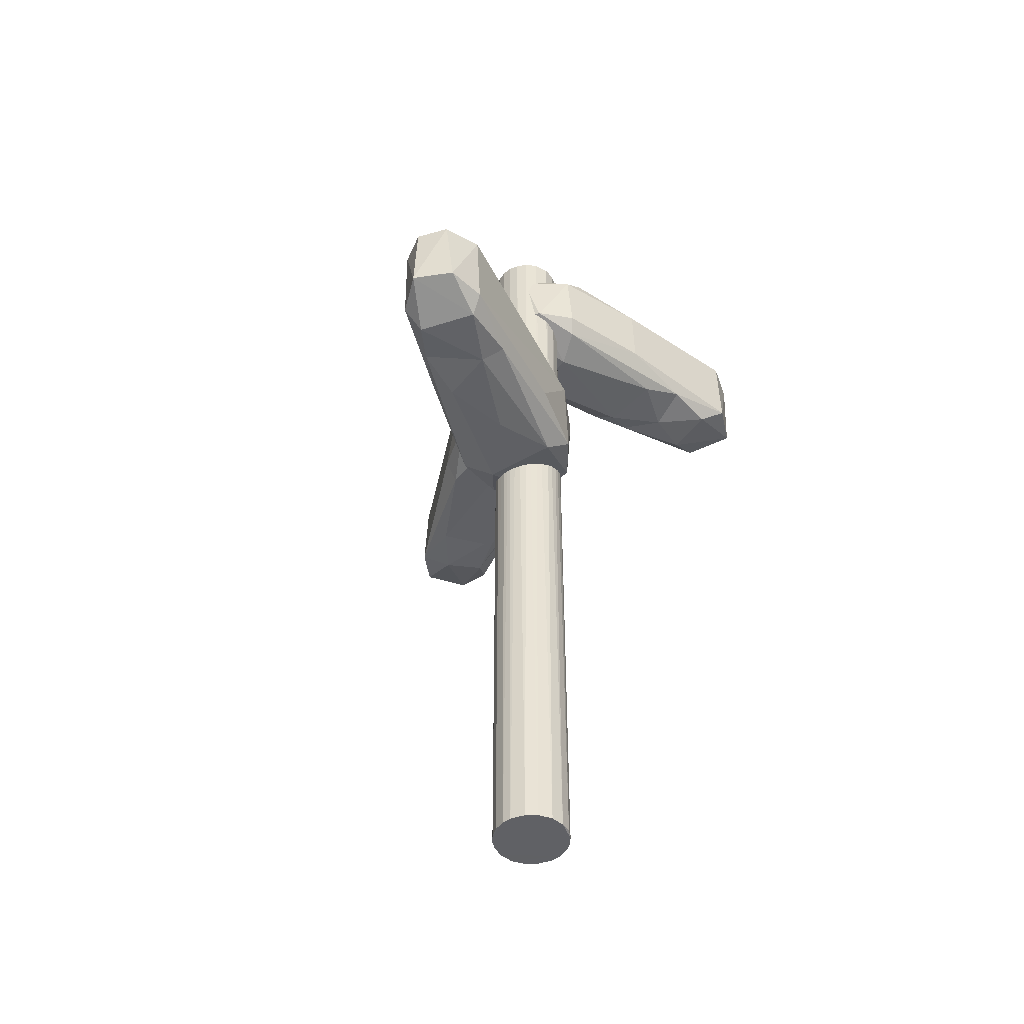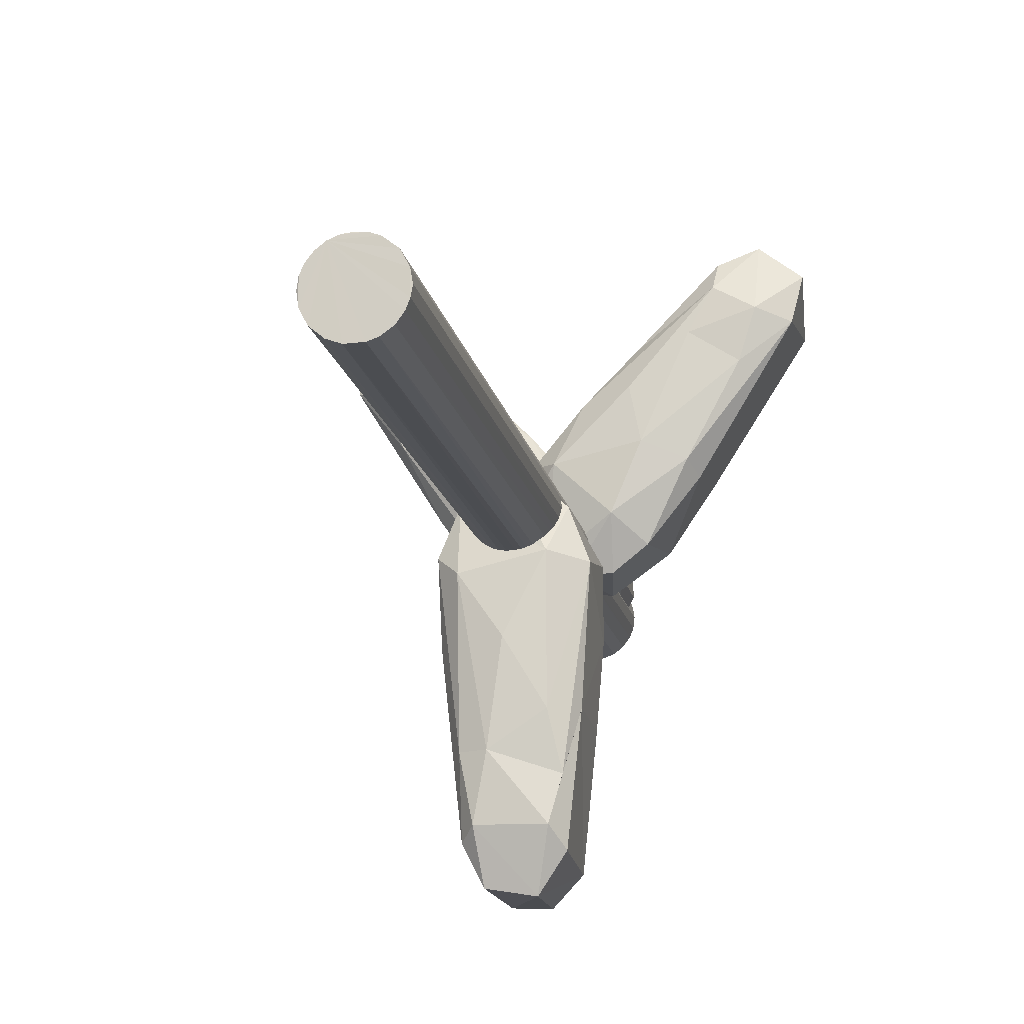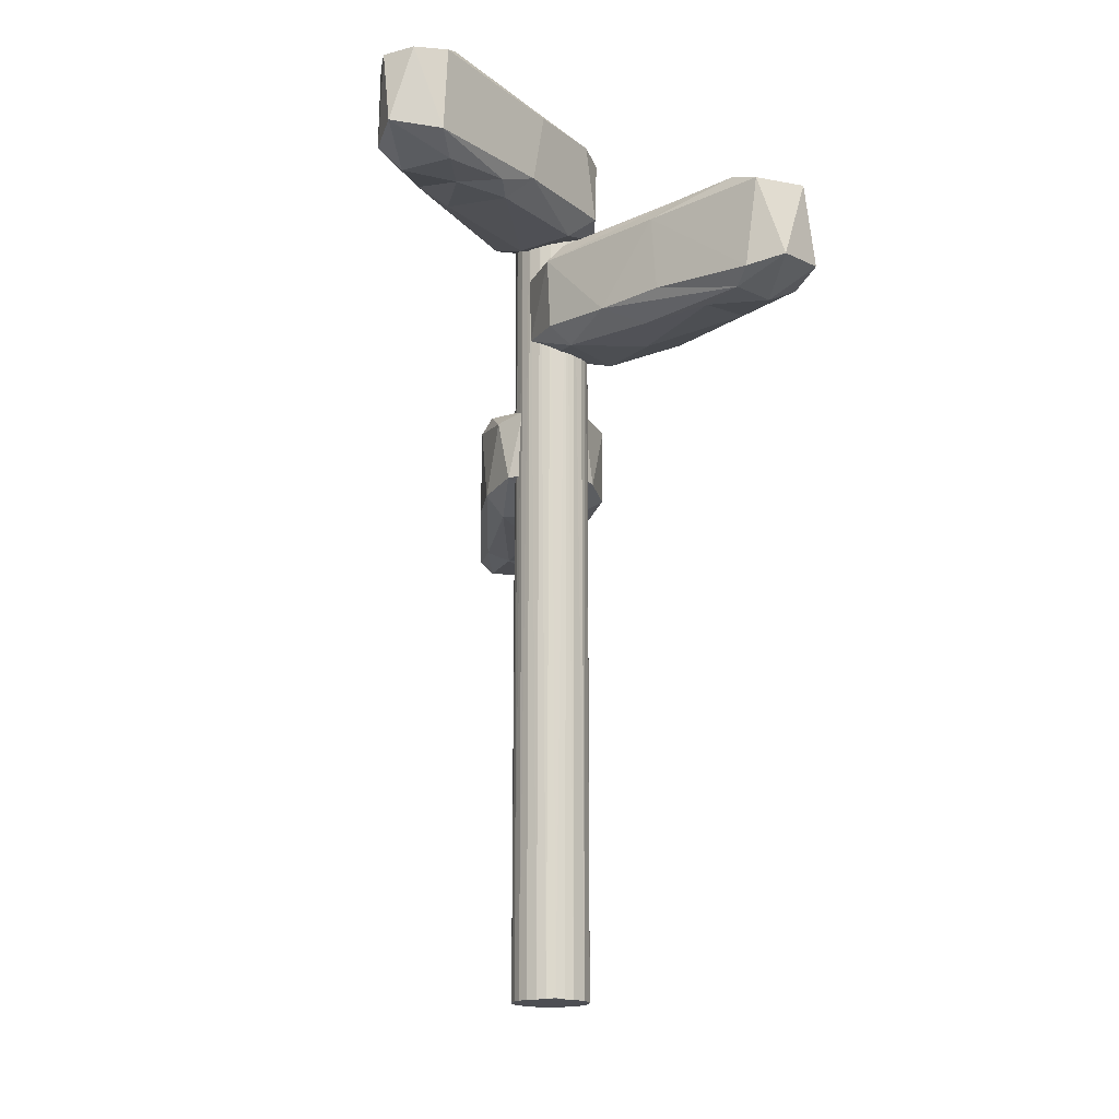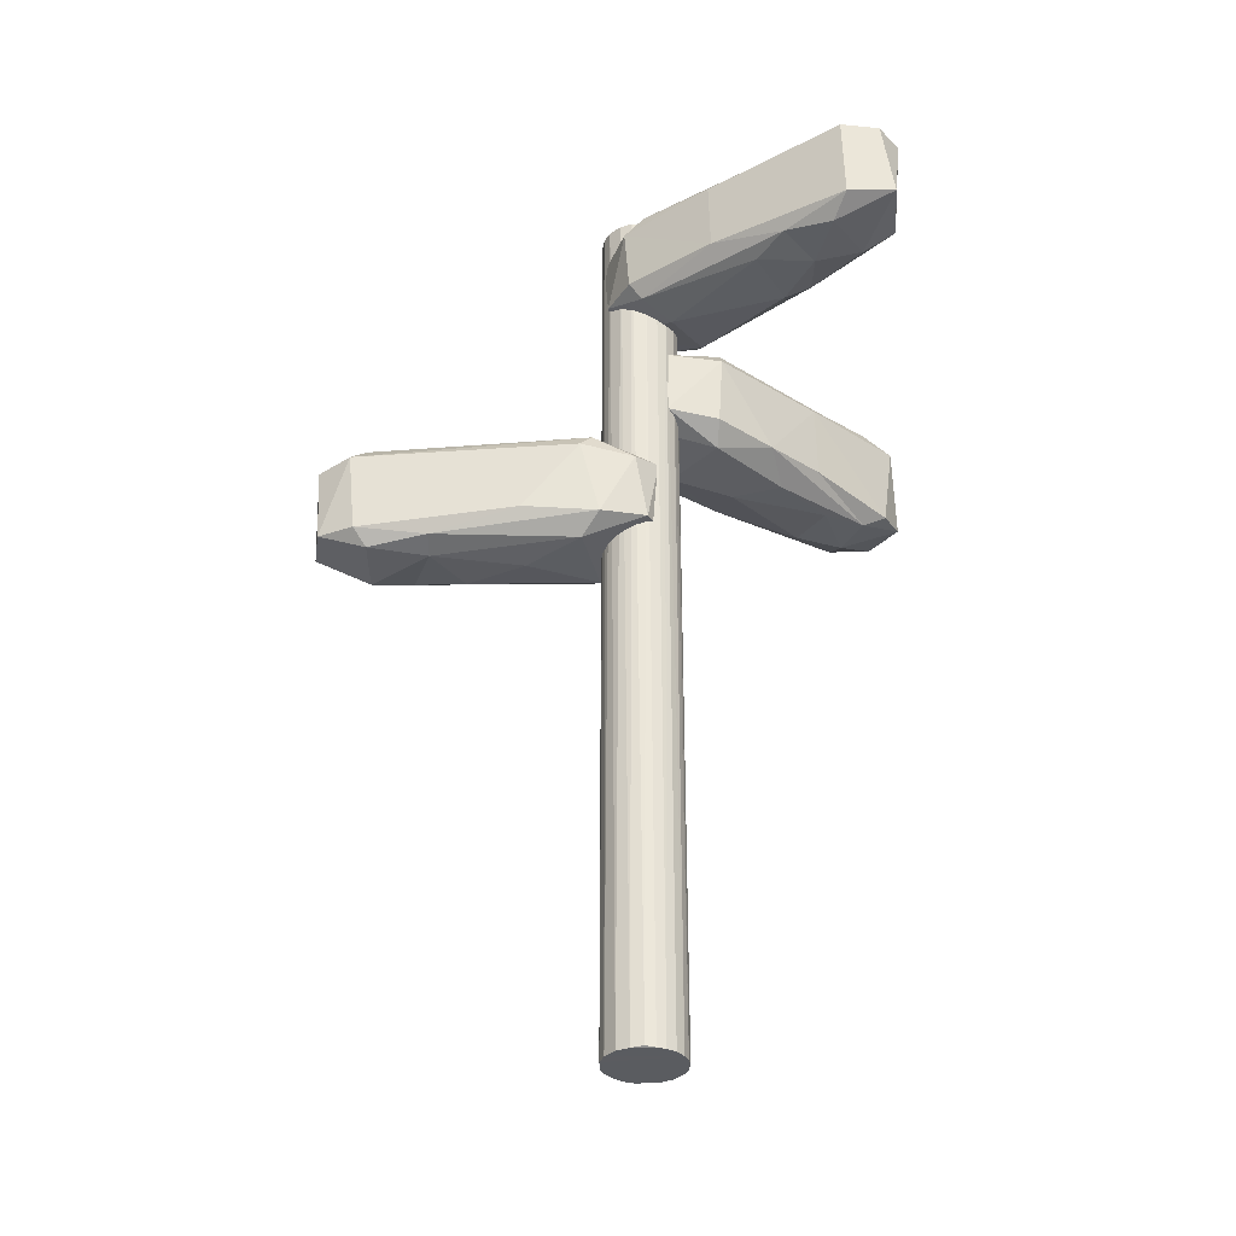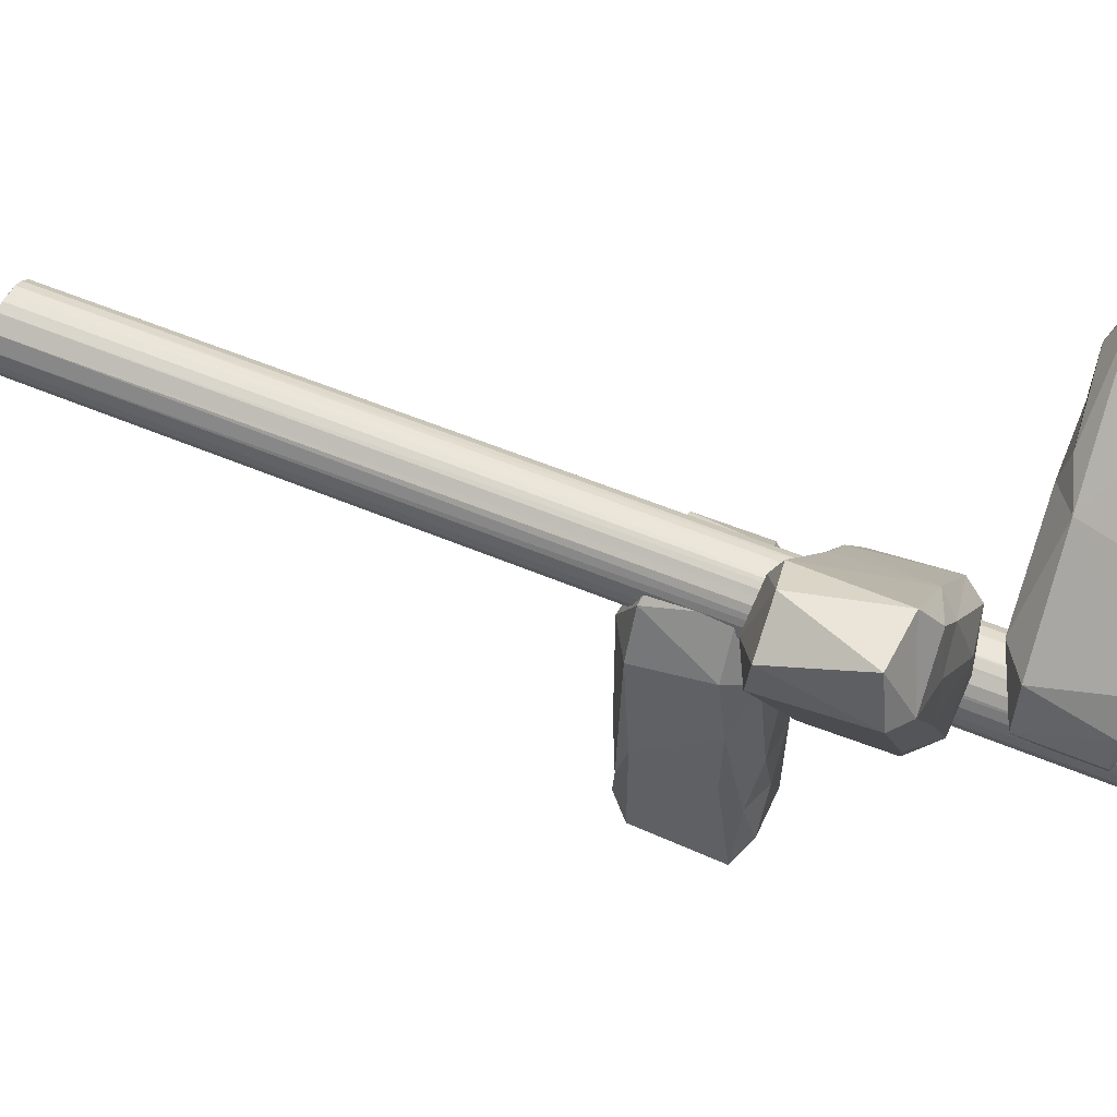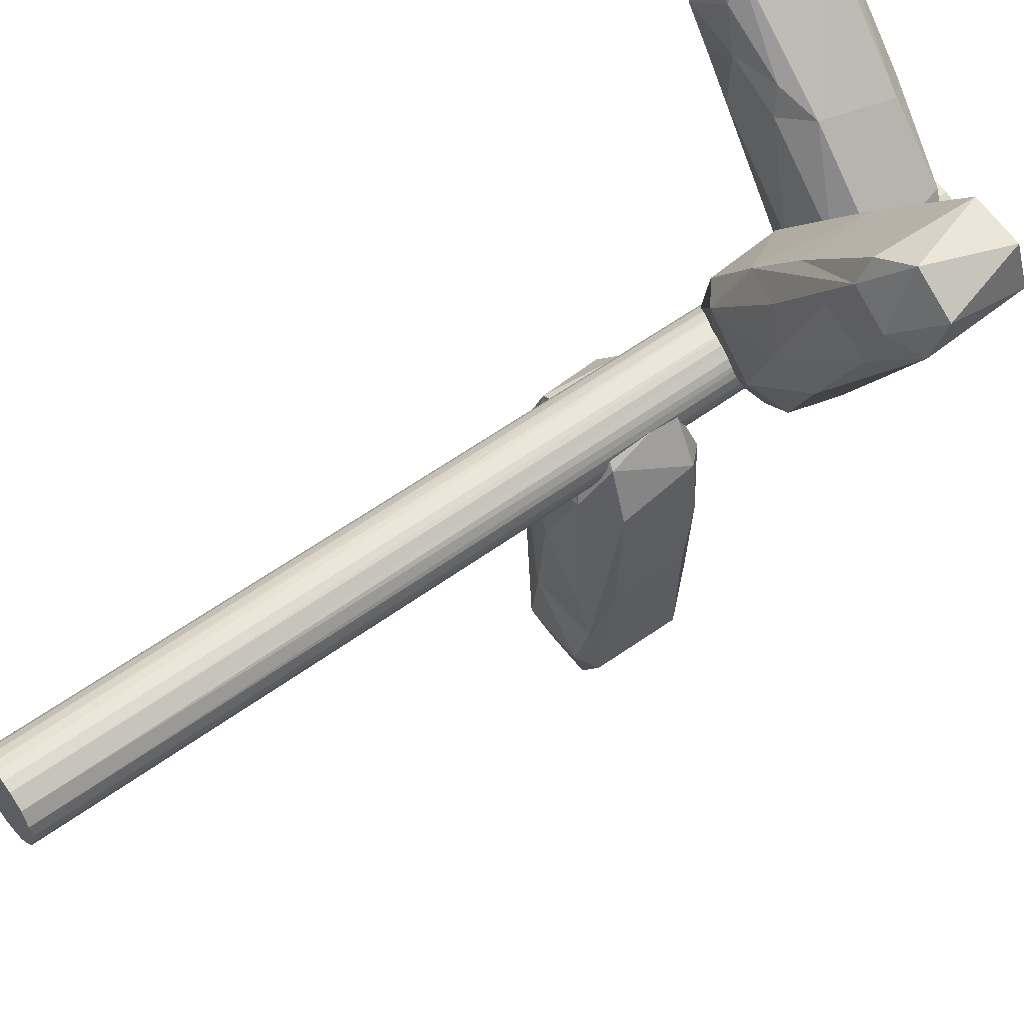
<metadata>
{"format":"obj","ext":"obj","renderer":"f3d","projection":"perspective","resolution":1024,"background":"white","views":[{"elev":-48.0,"azim":-159.9,"up":"+Y"},{"elev":-15.8,"azim":11.2,"up":"+Z"},{"elev":-17.5,"azim":-8.5,"up":"+Y"},{"elev":-34.1,"azim":-88.9,"up":"+Y"},{"elev":51.7,"azim":115.0,"up":"+Z"},{"elev":54.0,"azim":51.8,"up":"+Z"}]}
</metadata>
<code>
o 281850_23_05_26_17_10_30_0
v 0.04249 0.05178 -0.1954
v -0.03756 0.05159 -0.1971
v -0.0333 4.851 0.1981
v -0.004264 0.05735 0.2011
v -0.1972 4.85 0.03671
v -0.2013 0.0576 0.003727
v -0.1968 4.85 -0.03693
v -0.09167 4.85 0.1784
v -0.1428 4.848 0.1405
v 0.2008 0.05709 0.000716
v -0.1769 4.85 0.09319
v 0.1416 0.05335 -0.1416
v 0.1769 0.05162 -0.09313
v 0.08849 0.05183 -0.1803
v -0.1928 0.05163 0.05312
v 0.05646 4.85 0.192
v 0.04374 0.05185 0.1954
v 0.09757 4.85 0.1747
v 0.1413 4.849 0.1418
v 0.1747 4.85 0.09741
v 0.1932 4.85 0.05165
v 0.1915 0.0515 0.05824
v 0.1937 4.85 -0.04926
v 0.2013 4.844 0.003301
v 0.1941 0.05192 -0.04893
v -0.05103 0.05181 0.1934
v -0.1422 0.05239 0.1401
v -0.09754 0.05133 0.1747
v -0.1746 0.05198 0.09761
v 0.09103 0.05169 0.1784
v 0.1554 0.05241 0.1275
v -0.1908 0.0516 -0.06018
v -0.1763 4.85 -0.09688
v -0.1249 4.849 -0.1566
v -0.06657 4.85 -0.189
v 0.0478 4.85 -0.1944
v -0.004783 4.845 -0.2011
v 0.1762 4.85 -0.09556
v 0.09724 4.85 -0.1749
v 0.1416 4.849 -0.1416
v -0.1576 0.05218 -0.1242
v -0.0987 0.05209 -0.1742
f 37 1 2
f 10 22 25
f 9 28 8
f 10 25 24
f 9 11 29
f 9 8 11
f 3 11 8
f 12 14 39
f 39 40 12
f 11 3 5
f 3 7 5
f 38 13 12
f 40 38 12
f 13 14 12
f 28 14 13
f 16 3 4
f 28 1 14
f 28 2 1
f 3 16 18
f 19 20 18
f 3 18 20
f 19 31 20
f 21 3 20
f 22 24 21
f 24 23 21
f 25 13 38
f 25 28 13
f 4 3 26
f 15 5 6
f 6 32 15
f 28 9 27
f 27 9 29
f 28 27 29
f 28 26 8
f 3 8 26
f 28 17 26
f 11 5 15
f 11 15 29
f 28 29 15
f 16 4 17
f 4 26 17
f 28 30 17
f 16 17 30
f 18 16 30
f 30 31 18
f 19 18 31
f 28 31 30
f 22 20 31
f 21 20 22
f 28 22 31
f 28 25 22
f 22 10 24
f 7 6 5
f 3 33 7
f 32 7 33
f 3 34 33
f 35 34 3
f 36 37 35
f 2 35 37
f 3 21 23
f 23 25 38
f 3 23 38
f 35 3 36
f 3 39 36
f 14 36 39
f 3 38 39
f 38 40 39
f 24 25 23
f 1 37 36
f 14 1 36
f 32 6 7
f 28 15 32
f 32 33 41
f 28 32 41
f 33 34 41
f 28 41 42
f 34 35 42
f 34 42 41
f 28 42 2
f 35 2 42
o 281850_23_05_26_17_10_30_1
v -0.09171 3.247 -1.634
v 0.08195 3.246 -1.642
v 0.0948 2.837 -1.647
v -0.1283 2.831 -1.609
v 0.2091 3.273 -1.498
v -0.2162 3.26 -1.464
v -0.2214 2.821 -1.423
v -0.1547 3.337 -1.389
v 0.1361 3.352 -1.348
v 0.2196 2.826 -1.462
v 0.2095 3.316 -1.08
v 0.0154 3.357 -1.121
v 0.2786 3.231 -0.8885
v -0.1519 3.353 -0.9073
v 0.1197 3.36 -0.8237
v -0.3487 3.225 -0.2985
v -0.3009 3.301 -0.2392
v -0.3202 2.864 -0.5907
v -0.1598 2.739 -1.359
v 0.157 2.733 -1.365
v -0.09924 2.725 -1.05
v -0.224 2.771 -1.05
v 0.2122 2.768 -1.153
v 0.2796 2.852 -0.8632
v 0.1537 2.729 -0.8826
v -0.03054 2.708 -0.5739
v -0.2284 2.738 -0.2899
v 0.3078 3.253 -0.5006
v 0.3142 3.219 -0.1681
v -0.1034 3.369 -0.2637
v 0.2 3.341 -0.2392
v -0.3311 2.826 -0.1999
v -0.2906 3.185 -0.02335
v -0.02271 3.225 0.1352
v -0.1698 3.222 0.09266
v -0.03482 2.857 0.1369
v -0.2407 2.856 0.03669
v 0.1695 3.22 0.08372
v 0.1071 2.885 0.1197
v 0.3213 2.84 -0.2411
v 0.1525 2.729 -0.2068
v 0.2283 2.847 0.006164
f 44 45 43
f 44 43 47
f 46 48 43
f 50 43 48
f 47 43 51
f 43 50 51
f 53 47 51
f 51 50 54
f 50 56 54
f 66 47 55
f 51 54 53
f 47 53 55
f 54 56 57
f 57 53 54
f 59 50 48
f 58 59 48
f 56 50 59
f 48 49 58
f 57 56 72
f 43 45 46
f 46 49 48
f 61 49 46
f 44 47 45
f 47 52 45
f 46 45 61
f 61 45 62
f 52 62 45
f 64 49 61
f 61 62 63
f 61 63 64
f 52 47 66
f 52 66 62
f 65 63 62
f 62 66 65
f 63 65 67
f 63 67 68
f 60 49 64
f 60 58 49
f 64 63 69
f 55 53 70
f 57 70 53
f 70 57 73
f 73 57 72
f 59 72 56
f 75 59 58
f 70 73 71
f 72 80 73
f 72 59 77
f 75 77 59
f 72 77 76
f 76 80 72
f 75 79 77
f 80 71 73
f 71 80 84
f 77 78 76
f 76 81 80
f 82 67 65
f 66 55 70
f 66 82 65
f 82 66 70
f 83 67 82
f 63 68 69
f 68 83 69
f 74 58 60
f 64 74 60
f 69 74 64
f 75 58 74
f 68 67 83
f 70 71 82
f 83 82 84
f 84 78 83
f 79 75 74
f 74 69 79
f 69 83 79
f 79 78 77
f 83 78 79
f 84 82 71
f 84 80 81
f 76 78 81
f 78 84 81
o 281850_23_05_26_17_10_30_2
v -1.048 4.683 1.231
v -1.018 4.28 1.294
v -0.9023 4.682 1.337
v -0.7422 4.248 1.308
v -0.7225 4.705 1.293
v -0.6715 4.777 1.156
v -1.048 4.714 1.034
v -1.054 4.251 1.042
v -0.9114 4.791 0.9938
v 0.09649 4.298 -0.1366
v -0.5539 4.791 0.9129
v -0.149 4.671 0.7197
v -0.6378 4.672 0.3648
v -0.7725 4.771 0.7249
v -0.6423 4.287 0.3738
v -0.2596 4.775 0.6982
v 0.1372 4.69 0.3897
v -0.9225 4.168 0.9799
v -0.6903 4.169 1.142
v -0.3906 4.202 0.8947
v -0.2097 4.276 0.7819
v -0.633 4.164 0.9011
v -0.8191 4.203 0.7382
v -0.6471 4.169 0.601
v -0.3574 4.165 0.7567
v -0.3715 4.722 0.02736
v -0.3159 4.789 0.1273
v -0.3224 4.647 -0.07568
v -0.2833 4.81 0.4261
v 0.02921 4.789 0.2742
v 0.2208 4.665 0.2265
v 0.1978 4.295 0.3126
v -0.1468 4.7 -0.1175
v 0.2264 4.66 0.05688
v 0.1456 4.661 -0.09146
v -0.05463 4.634 -0.1888
v -0.1462 4.29 -0.1645
v -0.1983 4.146 0.171
v -0.3143 4.207 0.01633
v -0.3393 4.287 -0.05133
v 0.04465 4.176 0.3336
v 0.2295 4.289 0.06217
f 87 85 86
f 88 89 87
f 91 87 93
f 85 91 92
f 91 85 87
f 87 89 90
f 90 93 87
f 95 98 93
f 90 89 96
f 93 90 95
f 98 91 93
f 97 91 98
f 98 95 113
f 113 95 100
f 95 90 100
f 96 100 90
f 101 100 96
f 88 87 86
f 86 85 92
f 103 88 86
f 86 102 103
f 86 92 102
f 89 88 105
f 105 96 89
f 104 105 88
f 88 103 104
f 103 106 104
f 106 103 102
f 92 91 99
f 97 99 91
f 102 92 107
f 92 99 107
f 107 106 102
f 106 107 108
f 108 109 106
f 106 109 104
f 110 97 98
f 110 98 111
f 98 113 111
f 97 110 112
f 114 113 100
f 114 100 101
f 101 96 105
f 116 101 105
f 115 114 101
f 116 115 101
f 114 111 113
f 117 110 111
f 111 114 117
f 119 117 114
f 118 114 115
f 118 119 114
f 126 119 118
f 116 126 115
f 117 112 110
f 112 117 120
f 112 121 124
f 121 112 120
f 117 119 120
f 94 120 119
f 123 107 99
f 123 108 107
f 123 99 124
f 99 97 112
f 108 122 109
f 109 122 125
f 104 109 105
f 105 109 125
f 105 125 116
f 126 116 125
f 123 122 108
f 112 124 99
f 121 122 123
f 94 126 125
f 94 125 122
f 94 119 126
f 122 121 94
f 126 118 115
f 123 124 121
f 94 121 120
o 281850_23_05_26_17_10_30_3
v 1.179 3.637 1.263
v 0.9824 3.629 1.413
v 1.101 4.041 1.357
v -0.02999 3.942 -0.06024
v 0.8468 4.054 1.388
v 0.798 3.588 1.329
v 1.142 4.083 1.111
v 0.9705 3.515 1.092
v 1.128 3.599 1.04
v 0.7798 3.527 1.202
v 0.4131 3.612 0.946
v 0.3875 4.005 0.9386
v 0.6651 3.512 0.9915
v 0.6485 3.533 0.4016
v 0.8919 3.529 0.8479
v 0.7122 4.036 0.418
v 0.6889 3.646 0.3412
v 0.4479 3.48 0.4822
v 0.1681 3.591 0.691
v 0.3934 3.499 0.7444
v 0.7578 4.127 1.231
v 1.021 4.145 1.073
v 0.538 4.11 0.9859
v 0.753 4.143 0.9498
v 0.7191 4.131 0.639
v 0.3237 4.136 0.5435
v 0.4557 3.6 0.03085
v 0.04736 3.498 0.3986
v 0.3075 3.492 0.1574
v -0.06753 3.598 0.41
v -0.08616 3.968 0.4312
v 0.2924 3.626 -0.08735
v 0.111 3.611 -0.09738
v 0.5011 3.98 0.08187
v -0.01062 3.606 -0.0479
v -0.1353 3.618 0.1408
v 0.2392 3.959 -0.1107
v 0.3753 4.101 0.1046
v 0.1586 4.106 0.217
v -0.000815 4.07 0.421
v -0.1418 3.97 0.153
v 0.01086 3.984 -0.05843
f 129 128 127
f 128 131 132
f 129 127 133
f 134 127 128
f 127 134 135
f 135 133 127
f 139 141 134
f 134 128 136
f 128 132 136
f 136 132 137
f 138 137 132
f 139 134 136
f 134 141 135
f 141 140 135
f 135 140 143
f 139 144 141
f 144 139 146
f 136 137 145
f 139 136 146
f 136 145 146
f 137 138 145
f 128 129 131
f 148 129 133
f 131 129 148
f 131 148 147
f 147 148 150
f 132 131 138
f 138 131 147
f 149 147 150
f 147 149 138
f 133 135 142
f 142 148 133
f 152 150 151
f 152 149 150
f 150 148 151
f 157 145 138
f 138 149 157
f 142 135 143
f 141 144 140
f 153 143 140
f 153 160 143
f 146 145 154
f 144 155 140
f 154 144 146
f 144 154 155
f 145 156 154
f 156 145 157
f 140 155 153
f 158 153 155
f 161 159 155
f 162 154 156
f 161 155 154
f 161 154 162
f 156 157 162
f 158 155 159
f 153 158 163
f 158 159 163
f 130 159 161
f 161 162 130
f 142 151 148
f 160 142 143
f 151 142 164
f 149 152 166
f 164 152 151
f 149 166 157
f 165 166 152
f 157 166 167
f 165 152 164
f 160 164 142
f 164 160 163
f 168 165 164
f 167 166 165
f 168 167 165
f 130 162 167
f 167 168 130
f 162 157 167
f 163 160 153
f 168 164 163
f 159 130 163
f 168 163 130

</code>
